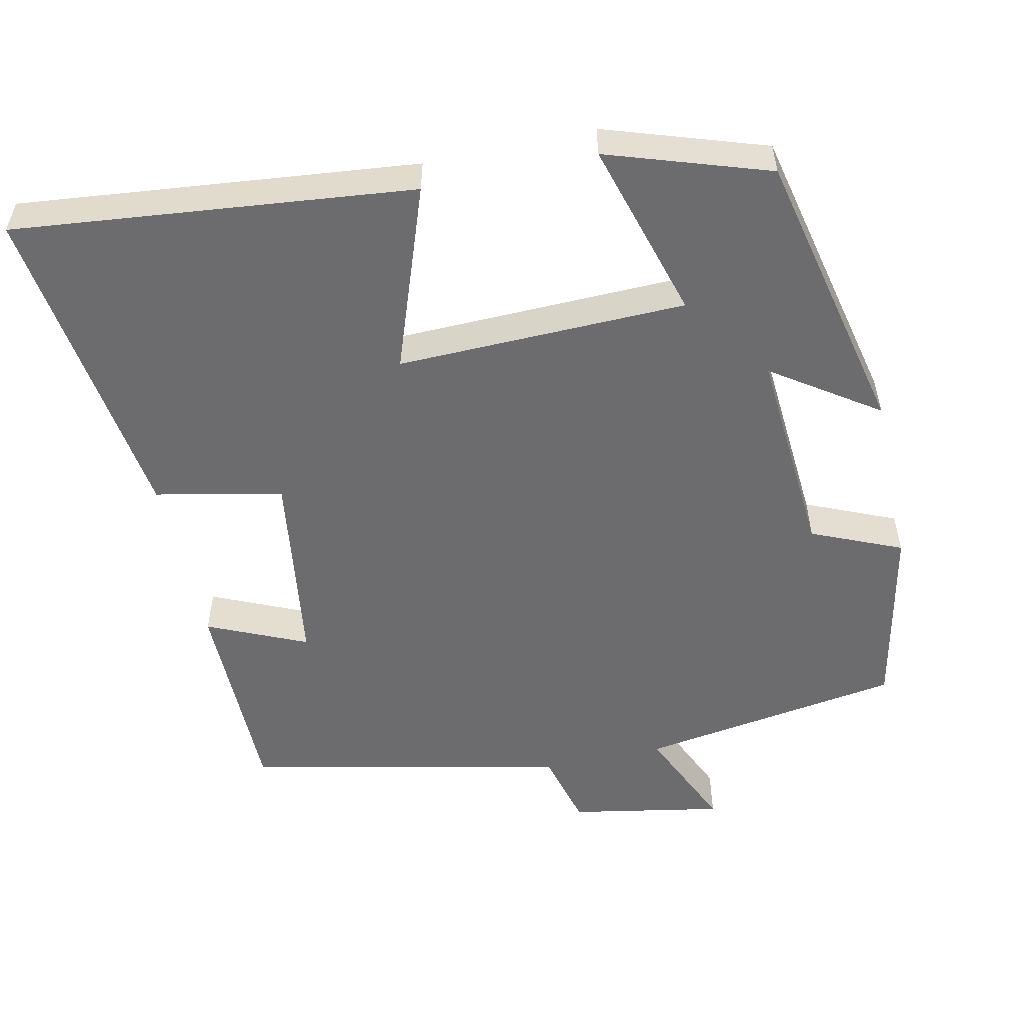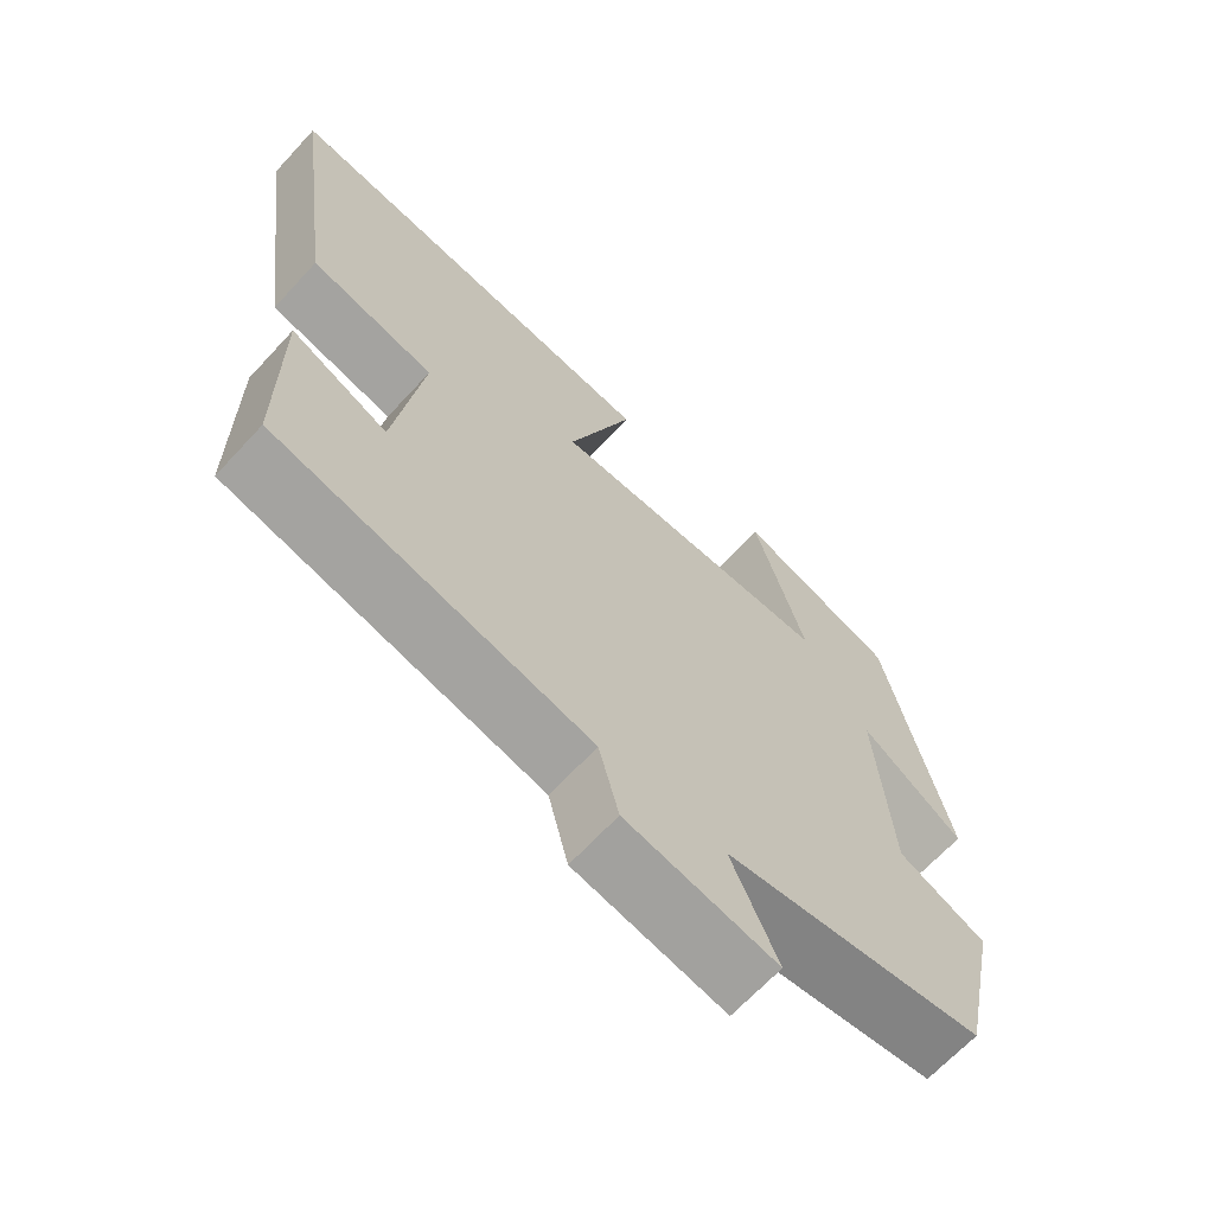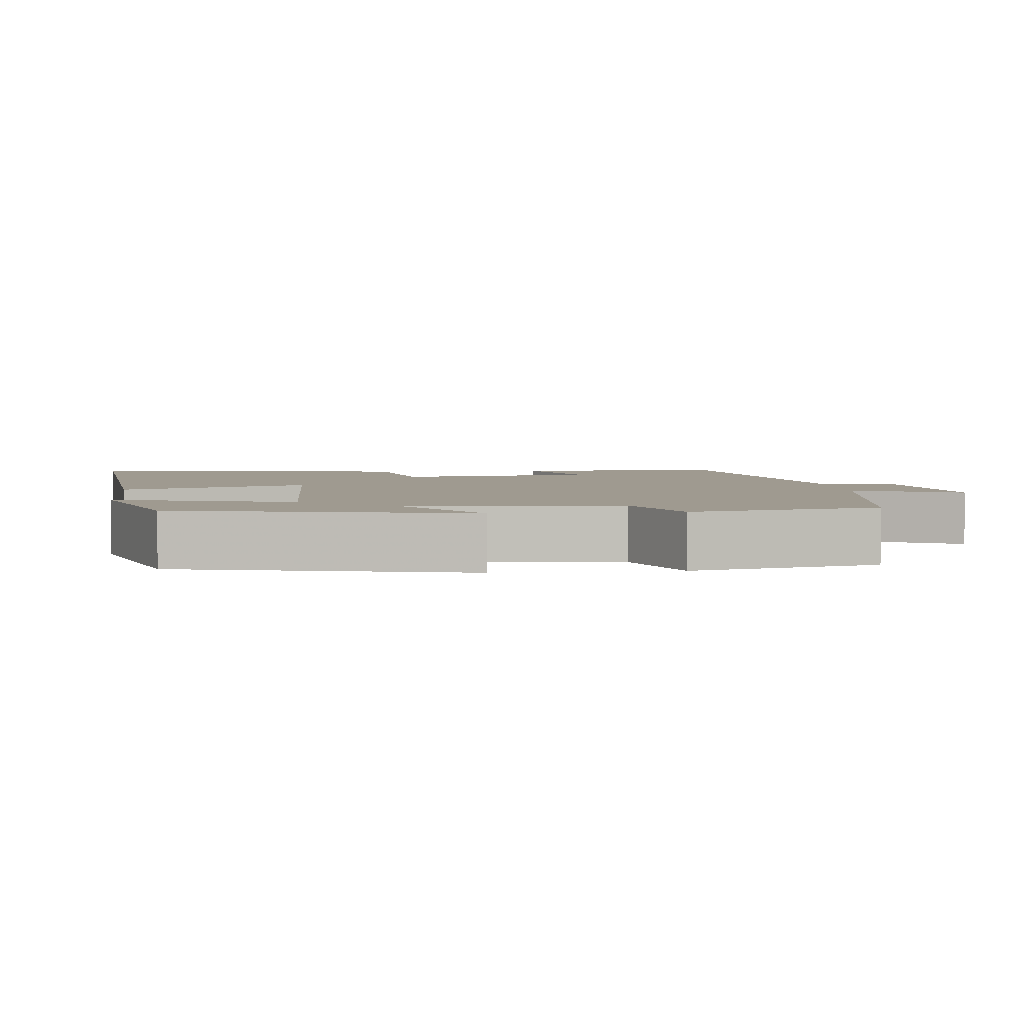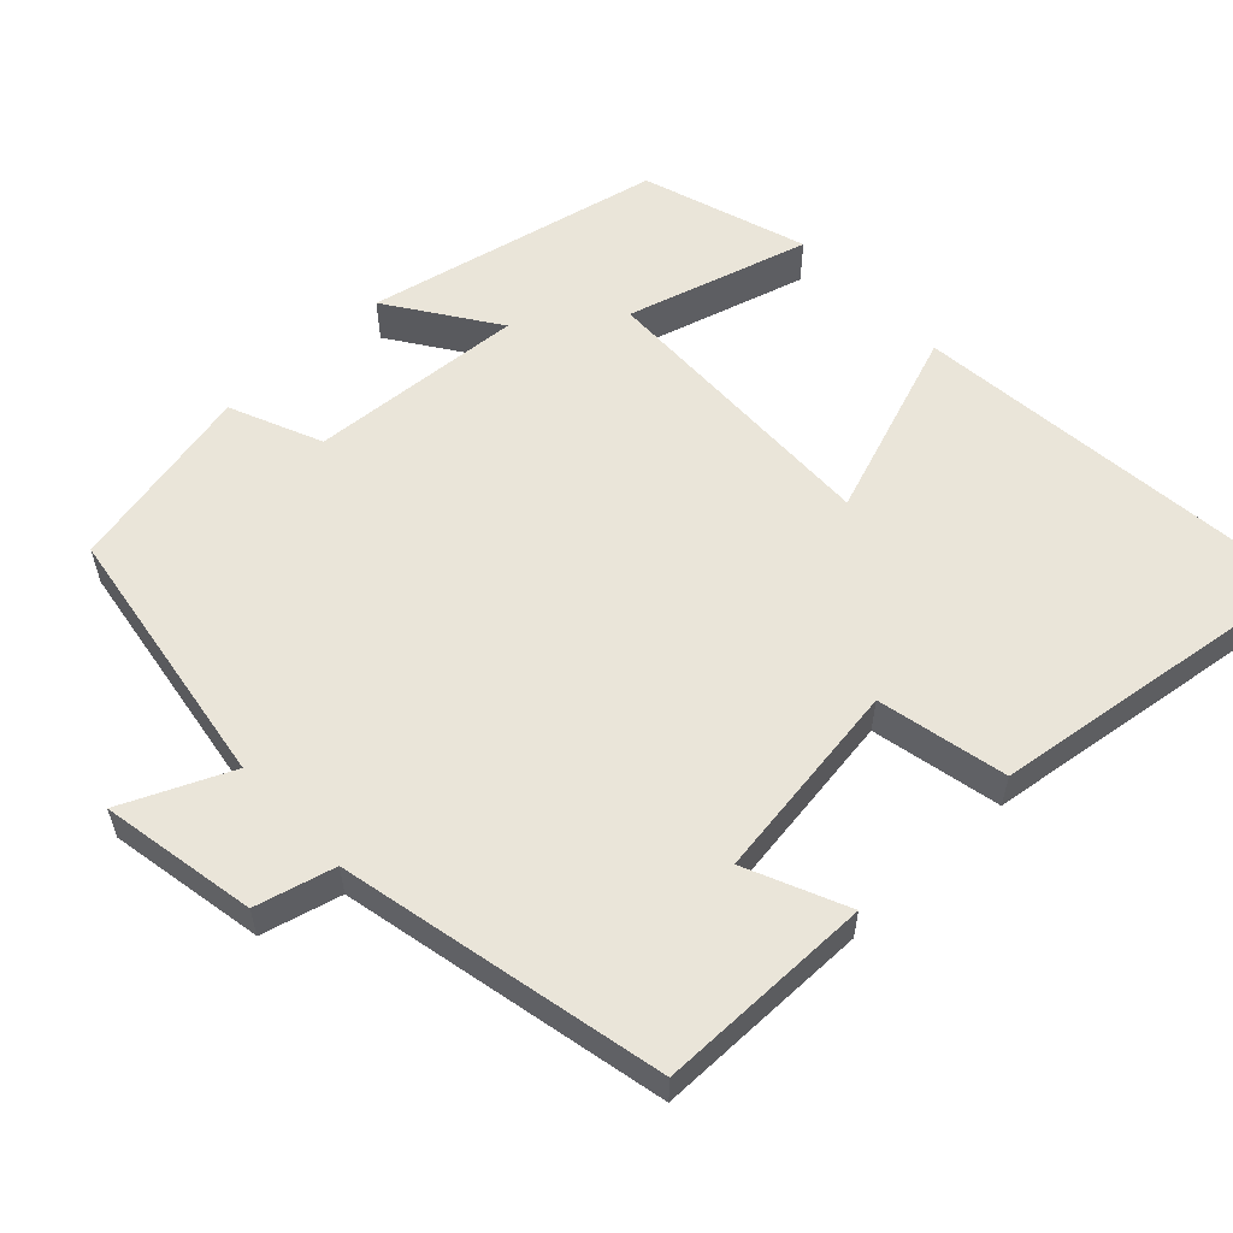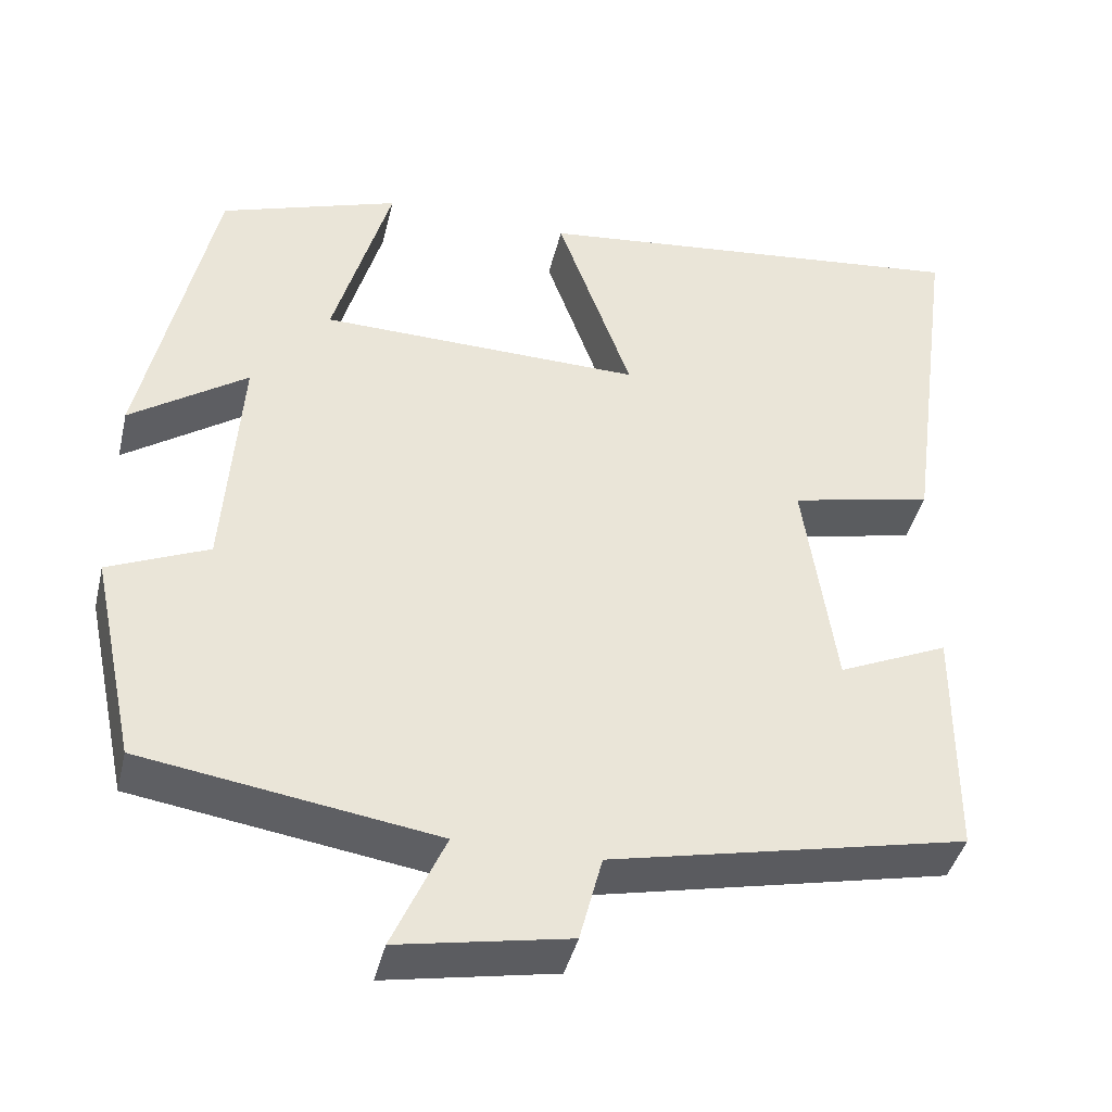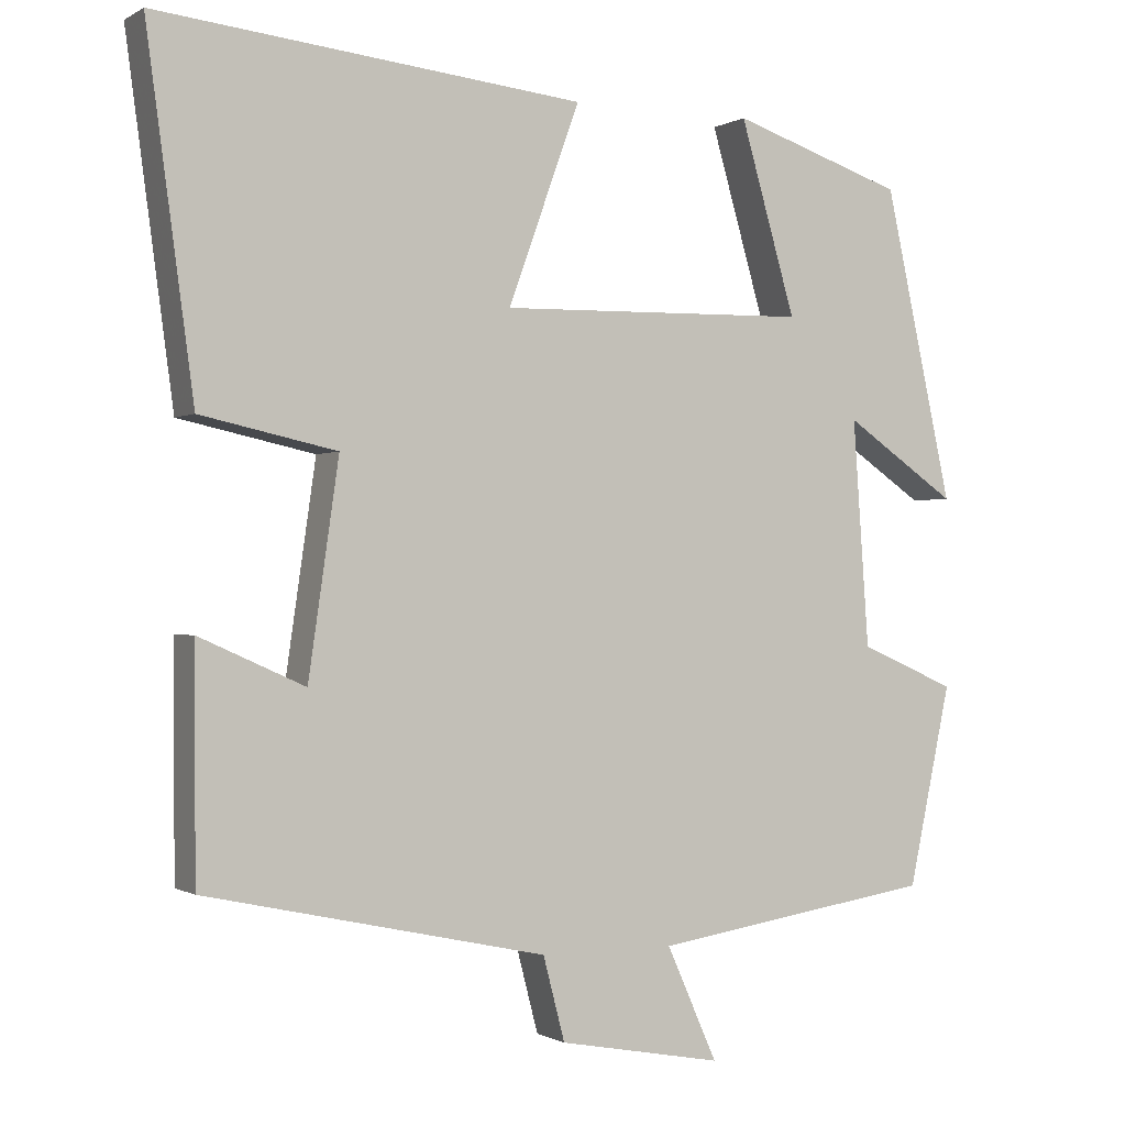
<metadata>
{"format":"obj","ext":"obj","renderer":"f3d","projection":"perspective","resolution":1024,"background":"white","views":[{"elev":-53.8,"azim":12.4,"up":"+Y"},{"elev":-66.5,"azim":-42.7,"up":"+Z"},{"elev":3.9,"azim":84.2,"up":"+Y"},{"elev":57.8,"azim":-133.2,"up":"+Y"},{"elev":-41.4,"azim":166.7,"up":"+Z"},{"elev":-0.6,"azim":-27.3,"up":"+Z"}]}
</metadata>
<code>
v -0.499 0.07 -0.407
v -0.5 0.07 -0.124
v -0.368 0.07 -0.183
v -0.33 0.07 0.081
v -0.5 0.07 0.118
v -0.559 0.07 0.557
v -0.028 0.07 0.5
v -0.117 0.07 0.253
v 0.269 0.07 0.261
v 0.2 0.07 0.5
v 0.415 0.07 0.428
v 0.5 0.07 0.041
v 0.36 0.07 0.137
v 0.38 0.07 -0.145
v 0.5 0.07 -0.197
v 0.447 0.07 -0.446
v 0.095 0.07 -0.5
v 0.158 0.07 -0.642
v -0.046 0.07 -0.604
v -0.073 0.07 -0.5
v -0.499 0 -0.407
v -0.5 0 -0.124
v -0.368 0 -0.183
v -0.33 0 0.081
v -0.5 0 0.118
v -0.559 0 0.557
v -0.028 0 0.5
v -0.117 0 0.253
v 0.269 0 0.261
v 0.2 0 0.5
v 0.415 0 0.428
v 0.5 0 0.041
v 0.36 0 0.137
v 0.38 0 -0.145
v 0.5 0 -0.197
v 0.447 0 -0.446
v 0.095 0 -0.5
v 0.158 0 -0.642
v -0.046 0 -0.604
v -0.073 0 -0.5
f 17 18 19 20
f 14 15 16 17
f 13 14 17 20
f 10 11 12 13
f 9 10 13
f 8 9 13 20
f 5 6 7 8
f 4 5 8
f 3 4 8 20
f 1 2 3 20
f 40 39 38 37
f 37 36 35 34
f 40 37 34 33
f 33 32 31 30
f 33 30 29
f 40 33 29 28
f 28 27 26 25
f 28 25 24
f 40 28 24 23
f 40 23 22 21
f 1 21 22 2
f 2 22 23 3
f 3 23 24 4
f 4 24 25 5
f 5 25 26 6
f 6 26 27 7
f 7 27 28 8
f 8 28 29 9
f 9 29 30 10
f 10 30 31 11
f 11 31 32 12
f 12 32 33 13
f 13 33 34 14
f 14 34 35 15
f 15 35 36 16
f 16 36 37 17
f 17 37 38 18
f 18 38 39 19
f 19 39 40 20
f 20 40 21 1

</code>
